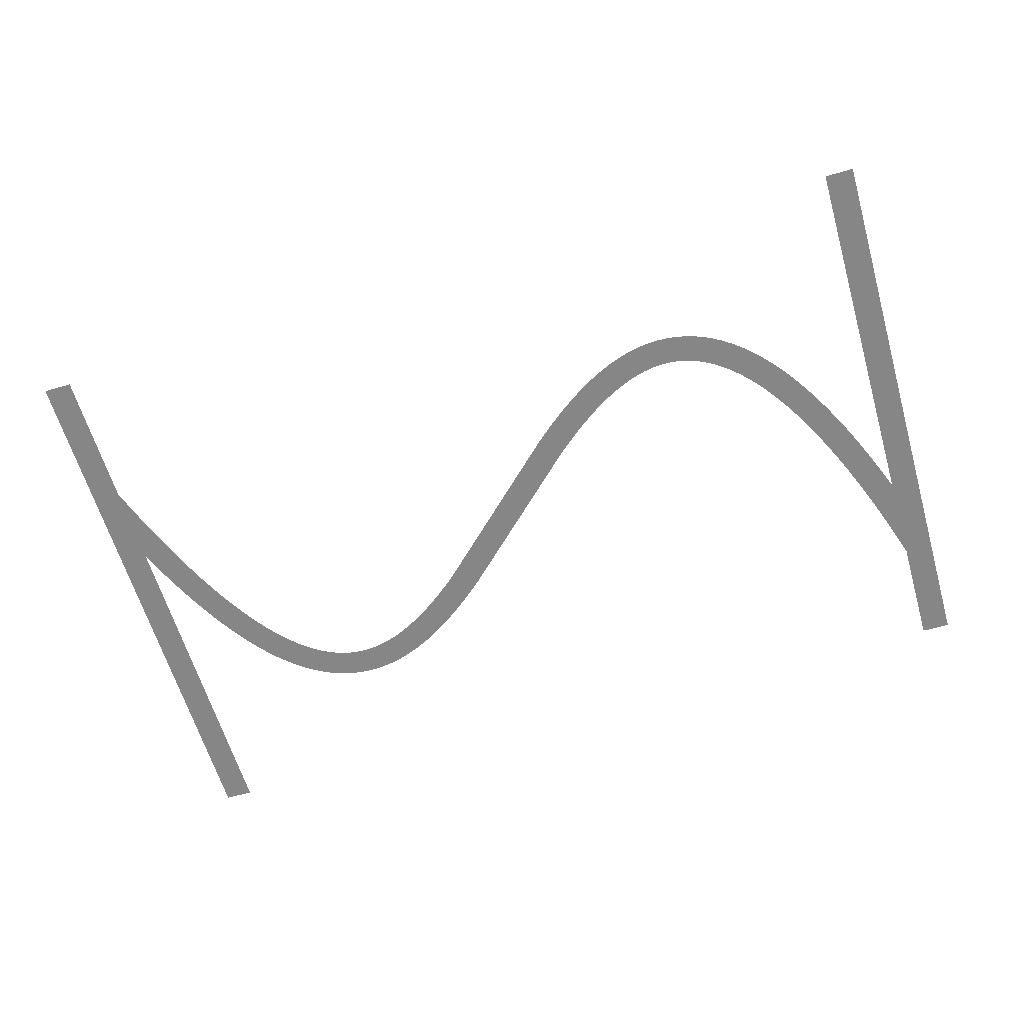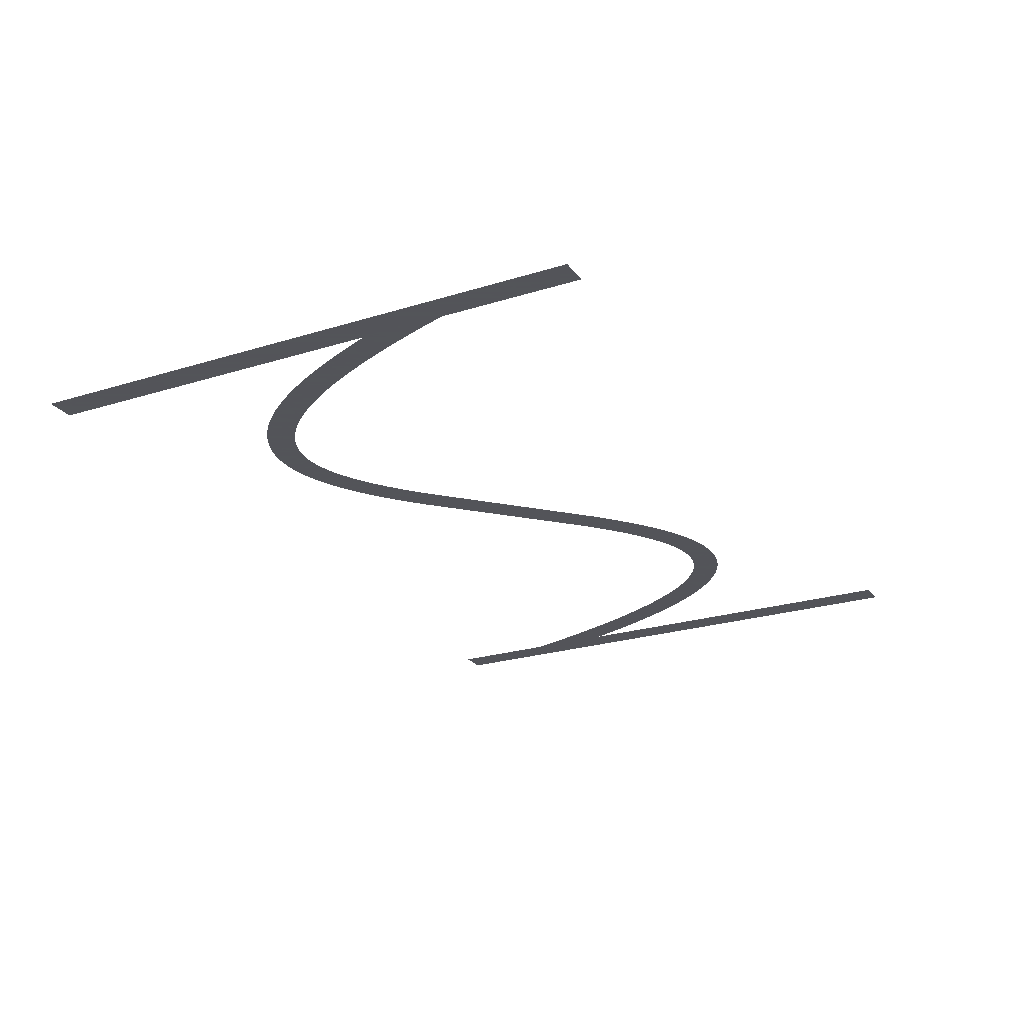
<metadata>
{"format":"obj","ext":"obj","renderer":"f3d","projection":"perspective","resolution":1024,"background":"white","views":[{"elev":-62.0,"azim":16.2,"up":"+Z"},{"elev":-23.9,"azim":-62.6,"up":"+Z"}]}
</metadata>
<code>
v 1.47 -3.179 10.2
v 2.095 -1.734 10.2
v 2.695 -0.4331 10.2
v 3.324 0.8395 10.2
v 3.924 1.974 10.2
v 4.524 3.027 10.2
v 4.556 3.081 10.2
v 5.156 4.056 10.2
v 5.791 5.006 10.2
v 6.391 5.829 10.2
v 6.429 5.878 10.2
v 7.029 6.628 10.2
v 7.671 7.355 10.2
v 8.315 8.009 10.2
v 8.963 8.593 10.2
v 9.612 9.109 10.2
v 10.26 9.559 10.2
v 10.92 9.943 10.2
v 10.97 9.972 10.2
v 11.57 10.26 10.2
v 11.63 10.29 10.2
v 12.23 10.53 10.2
v 12.29 10.55 10.2
v 12.95 10.74 10.2
v 13.61 10.88 10.2
v 13.67 10.89 10.2
v 14.27 10.97 10.2
v 14.34 10.97 10.2
v 15 11 10.2
v 15.66 10.97 10.2
v 15.73 10.97 10.2
v 16.33 10.9 10.2
v 16.39 10.89 10.2
v 16.99 10.77 10.2
v 17.05 10.76 10.2
v 17.65 10.61 10.2
v 17.71 10.59 10.2
v 18.31 10.39 10.2
v 18.37 10.37 10.2
v 18.97 10.13 10.2
v 19.03 10.11 10.2
v 19.63 9.839 10.2
v 20.28 9.504 10.2
v 20.88 9.166 10.2
v 20.94 9.134 10.2
v 21.54 8.764 10.2
v 22.19 8.331 10.2
v 22.79 7.906 10.2
v 23.39 7.456 10.2
v 24.04 6.945 10.2
v 24.64 6.45 10.2
v 25.24 5.937 10.2
v 25.88 5.365 10.2
v 35.48 -3.907 10.2
v 36.04 -4.4 10.2
v 36.64 -4.91 10.2
v 37.24 -5.404 10.2
v 37.8 -5.85 10.2
v 38.39 -6.288 10.2
v 38.97 -6.7 10.2
v 39.54 -7.076 10.2
v 40.11 -7.427 10.2
v 40.68 -7.752 10.2
v 41.23 -8.029 10.2
v 41.79 -8.283 10.2
v 42.34 -8.498 10.2
v 42.88 -8.677 10.2
v 43.42 -8.816 10.2
v 43.95 -8.918 10.2
v 44.48 -8.979 10.2
v 45 -8.999 10.2
v 45.52 -8.979 10.2
v 46.04 -8.914 10.2
v 46.55 -8.805 10.2
v 47.07 -8.651 10.2
v 47.6 -8.443 10.2
v 48.13 -8.184 10.2
v 48.66 -7.872 10.2
v 49.2 -7.498 10.2
v 49.75 -7.06 10.2
v 50.31 -6.557 10.2
v 50.87 -5.986 10.2
v 51.43 -5.353 10.2
v 52 -4.636 10.2
v 52.58 -3.84 10.2
v 53.16 -2.984 10.2
v 53.74 -2.035 10.2
v 54.32 -1.01 10.2
v 54.91 0.09866 10.2
v 55.5 1.285 10.2
v 56.09 2.585 10.2
v 56.67 3.916 10.2
v 57.27 5.391 10.2
v 57.87 6.958 10.2
v 58.45 8.562 10.2
v 59.05 10.31 10.2
v 59.65 12.16 10.2
v 59.67 12.21 10.2
v 59.67 20 10.2
v 61.67 20 10.2
v 61.67 -20 10.2
v 59.67 -20 10.2
v 59.67 6.057 10.2
v 59.13 4.655 10.2
v 58.53 3.179 10.2
v 57.9 1.734 10.2
v 57.3 0.4331 10.2
v 56.68 -0.8395 10.2
v 56.08 -1.974 10.2
v 55.48 -3.027 10.2
v 55.44 -3.081 10.2
v 54.84 -4.056 10.2
v 54.21 -5.006 10.2
v 53.61 -5.829 10.2
v 53.57 -5.878 10.2
v 52.97 -6.628 10.2
v 52.33 -7.355 10.2
v 51.68 -8.009 10.2
v 51.04 -8.593 10.2
v 50.39 -9.109 10.2
v 49.74 -9.559 10.2
v 49.08 -9.943 10.2
v 49.03 -9.972 10.2
v 48.43 -10.26 10.2
v 48.37 -10.29 10.2
v 47.77 -10.53 10.2
v 47.71 -10.55 10.2
v 47.05 -10.74 10.2
v 46.39 -10.88 10.2
v 46.33 -10.89 10.2
v 45.73 -10.97 10.2
v 45.66 -10.97 10.2
v 45 -11 10.2
v 44.34 -10.97 10.2
v 44.27 -10.97 10.2
v 43.67 -10.9 10.2
v 43.61 -10.89 10.2
v 43.01 -10.77 10.2
v 42.95 -10.76 10.2
v 42.35 -10.61 10.2
v 42.29 -10.59 10.2
v 41.69 -10.39 10.2
v 41.63 -10.37 10.2
v 41.03 -10.13 10.2
v 40.97 -10.11 10.2
v 40.37 -9.839 10.2
v 39.72 -9.504 10.2
v 39.12 -9.166 10.2
v 39.06 -9.134 10.2
v 38.46 -8.764 10.2
v 37.81 -8.331 10.2
v 37.21 -7.906 10.2
v 36.61 -7.456 10.2
v 35.96 -6.945 10.2
v 35.36 -6.451 10.2
v 34.76 -5.937 10.2
v 34.12 -5.365 10.2
v 23.96 4.4 10.2
v 23.36 4.909 10.2
v 22.76 5.404 10.2
v 22.2 5.85 10.2
v 21.61 6.288 10.2
v 21.03 6.7 10.2
v 20.46 7.076 10.2
v 19.89 7.427 10.2
v 19.32 7.752 10.2
v 18.77 8.029 10.2
v 18.21 8.283 10.2
v 17.66 8.498 10.2
v 17.12 8.677 10.2
v 16.58 8.816 10.2
v 16.05 8.918 10.2
v 15.52 8.979 10.2
v 15 8.999 10.2
v 14.48 8.979 10.2
v 13.96 8.914 10.2
v 13.45 8.805 10.2
v 12.93 8.651 10.2
v 12.4 8.443 10.2
v 11.87 8.184 10.2
v 11.34 7.872 10.2
v 10.8 7.498 10.2
v 10.25 7.06 10.2
v 9.691 6.557 10.2
v 9.129 5.986 10.2
v 8.57 5.353 10.2
v 7.997 4.636 10.2
v 7.416 3.84 10.2
v 6.844 2.984 10.2
v 6.26 2.035 10.2
v 5.676 1.01 10.2
v 5.09 -0.09868 10.2
v 4.505 -1.285 10.2
v 3.905 -2.585 10.2
v 3.33 -3.915 10.2
v 2.73 -5.391 10.2
v 2.13 -6.958 10.2
v 1.549 -8.562 10.2
v 1 -10.17 10.2
v 1 -20 10.2
v -1 -20 10.2
v -1 20 10.2
v 1 20 10.2
v 1 -4.336 10.2
f 170 169 38
f 27 26 176
f 177 25 24
f 32 31 172
f 172 31 173
f 34 33 171
f 173 30 174
f 170 38 37
f 36 171 170
f 34 171 35
f 175 174 28
f 39 168 40
f 40 168 41
f 42 41 167
f 43 42 167
f 176 25 177
f 167 166 43
f 43 166 44
f 177 24 23
f 45 44 165
f 164 45 165
f 45 164 46
f 46 164 163
f 47 46 163
f 19 179 20
f 163 162 47
f 19 180 179
f 48 47 162
f 49 48 162
f 162 161 49
f 16 182 181
f 50 49 161
f 16 15 182
f 161 160 50
f 183 15 14
f 159 50 160
f 13 184 14
f 50 159 51
f 13 185 184
f 52 51 159
f 159 158 52
f 187 186 11
f 53 52 158
f 10 187 11
f 187 9 188
f 189 188 8
f 7 6 190
f 56 156 155
f 60 59 151
f 61 150 149
f 62 148 63
f 147 146 64
f 145 144 65
f 143 142 66
f 141 140 67
f 67 140 68
f 68 139 138
f 69 137 136
f 70 135 134
f 71 133 132
f 72 131 73
f 73 130 129
f 74 129 128
f 75 127 126
f 71 134 133
f 125 76 126
f 125 124 76
f 76 123 77
f 77 122 78
f 78 121 120
f 79 78 120
f 80 79 119
f 81 80 118
f 82 117 83
f 83 116 115
f 84 115 114
f 85 113 112
f 86 112 111
f 87 111 110
f 107 90 89
f 106 90 107
f 105 92 91
f 105 93 92
f 105 104 93
f 93 104 103
f 94 93 103
f 95 94 103
f 96 95 103
f 97 103 98
f 97 96 103
f 99 98 100
f 100 103 101
f 70 69 135
f 195 204 196
f 98 103 100
f 105 91 106
f 91 90 106
f 107 89 108
f 108 88 109
f 88 87 110
f 101 103 102
f 108 89 88
f 109 88 110
f 87 86 111
f 86 85 112
f 85 84 113
f 113 84 114
f 84 83 115
f 83 117 116
f 82 81 117
f 117 81 118
f 118 80 119
f 119 79 120
f 78 122 121
f 77 123 122
f 76 124 123
f 126 76 75
f 127 75 74
f 128 127 74
f 129 74 73
f 130 73 131
f 131 72 132
f 132 72 71
f 71 70 134
f 69 136 135
f 68 137 69
f 68 138 137
f 140 139 68
f 141 67 142
f 142 67 66
f 143 66 65
f 144 143 65
f 145 65 64
f 146 145 64
f 147 64 63
f 148 147 63
f 149 148 62
f 61 149 62
f 60 150 61
f 60 151 150
f 59 152 151
f 59 153 152
f 59 58 153
f 153 58 154
f 154 58 57
f 56 154 57
f 56 155 154
f 55 156 56
f 55 157 156
f 3 192 4
f 55 54 157
f 157 54 53
f 4 191 5
f 158 157 53
f 165 44 166
f 167 41 168
f 8 188 9
f 168 39 169
f 169 39 38
f 170 37 36
f 36 35 171
f 171 33 172
f 172 33 32
f 173 31 30
f 174 30 29
f 28 174 29
f 27 176 175
f 27 175 28
f 26 25 176
f 178 177 23
f 22 178 23
f 22 21 179
f 22 179 178
f 179 21 20
f 19 18 180
f 181 18 17
f 180 18 181
f 16 181 17
f 182 15 183
f 184 183 14
f 13 186 185
f 186 12 11
f 13 12 186
f 10 9 187
f 189 8 7
f 190 189 7
f 191 190 6
f 5 191 6
f 4 192 191
f 3 193 192
f 3 2 193
f 193 2 194
f 194 2 1
f 195 194 1
f 204 195 1
f 196 204 197
f 197 204 198
f 198 204 199
f 199 204 201
f 200 199 201
f 201 204 202
f 202 204 203

</code>
